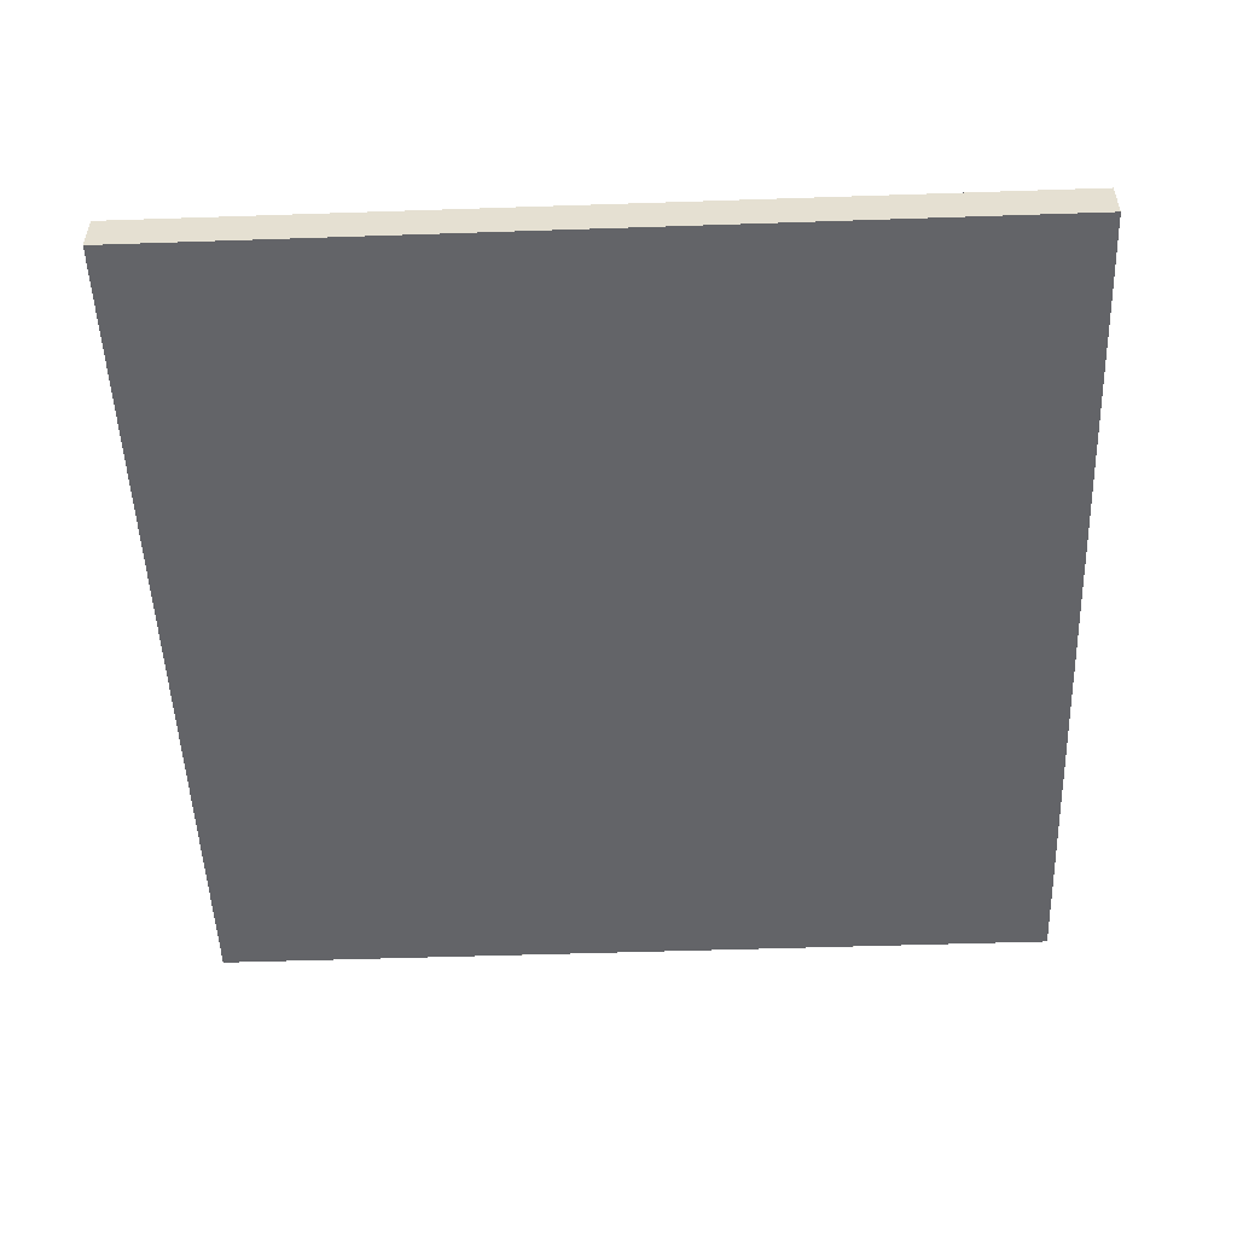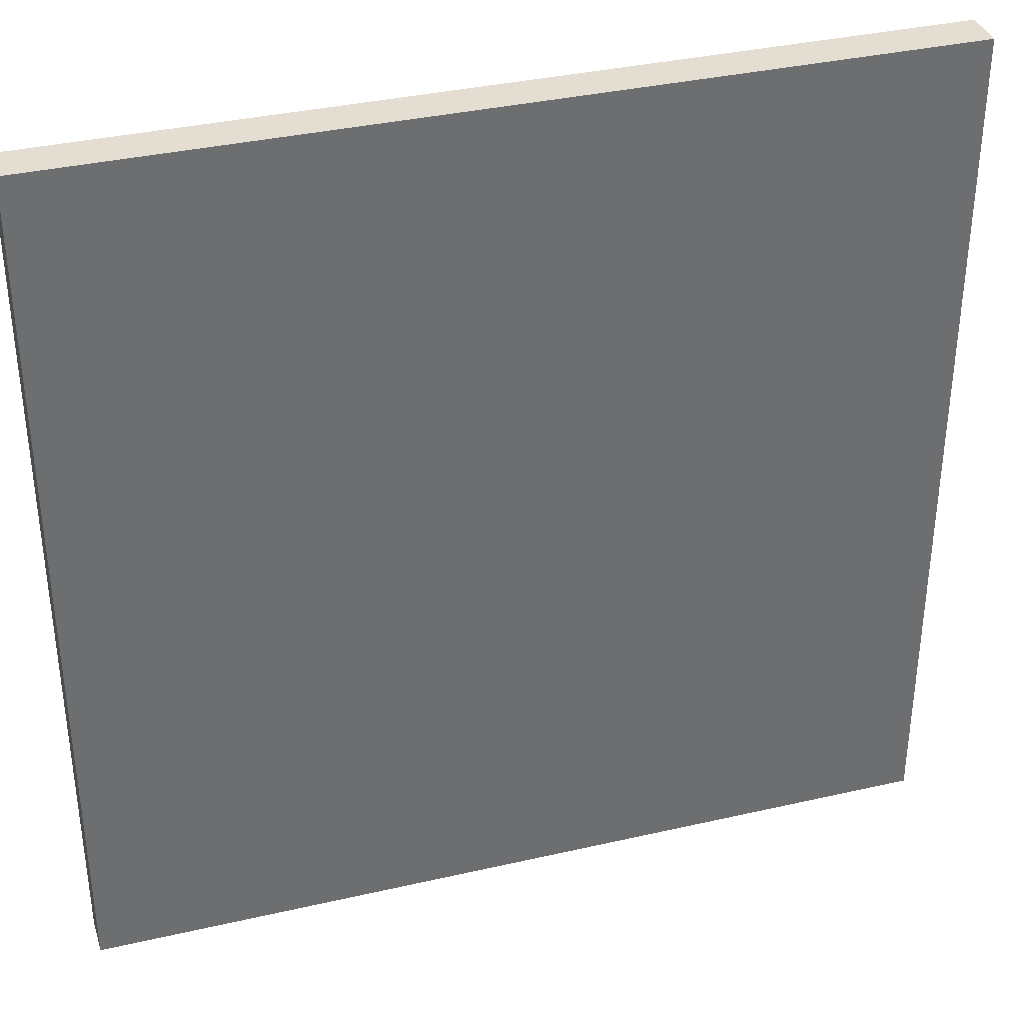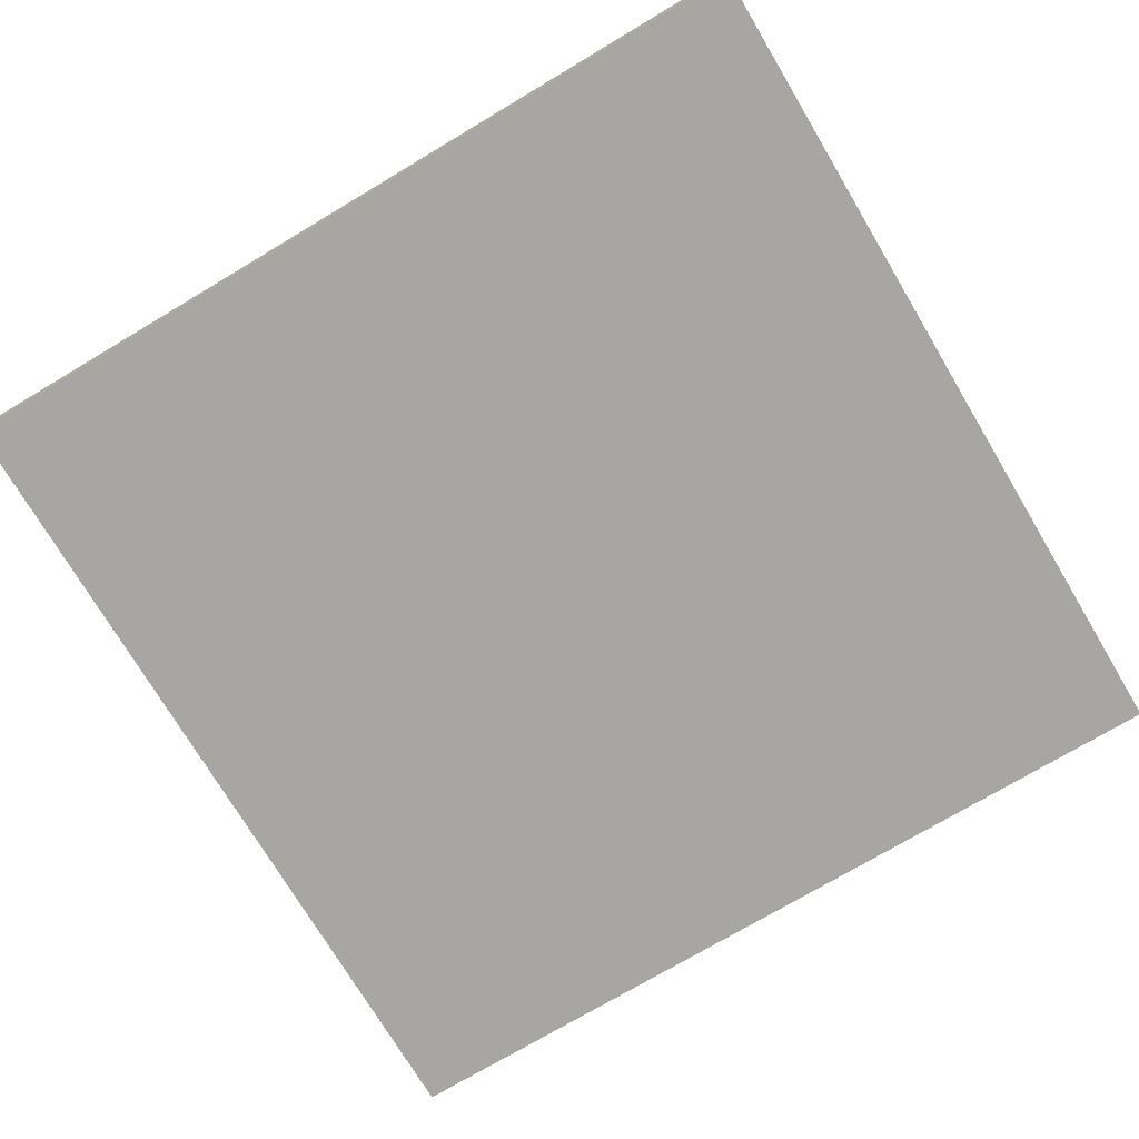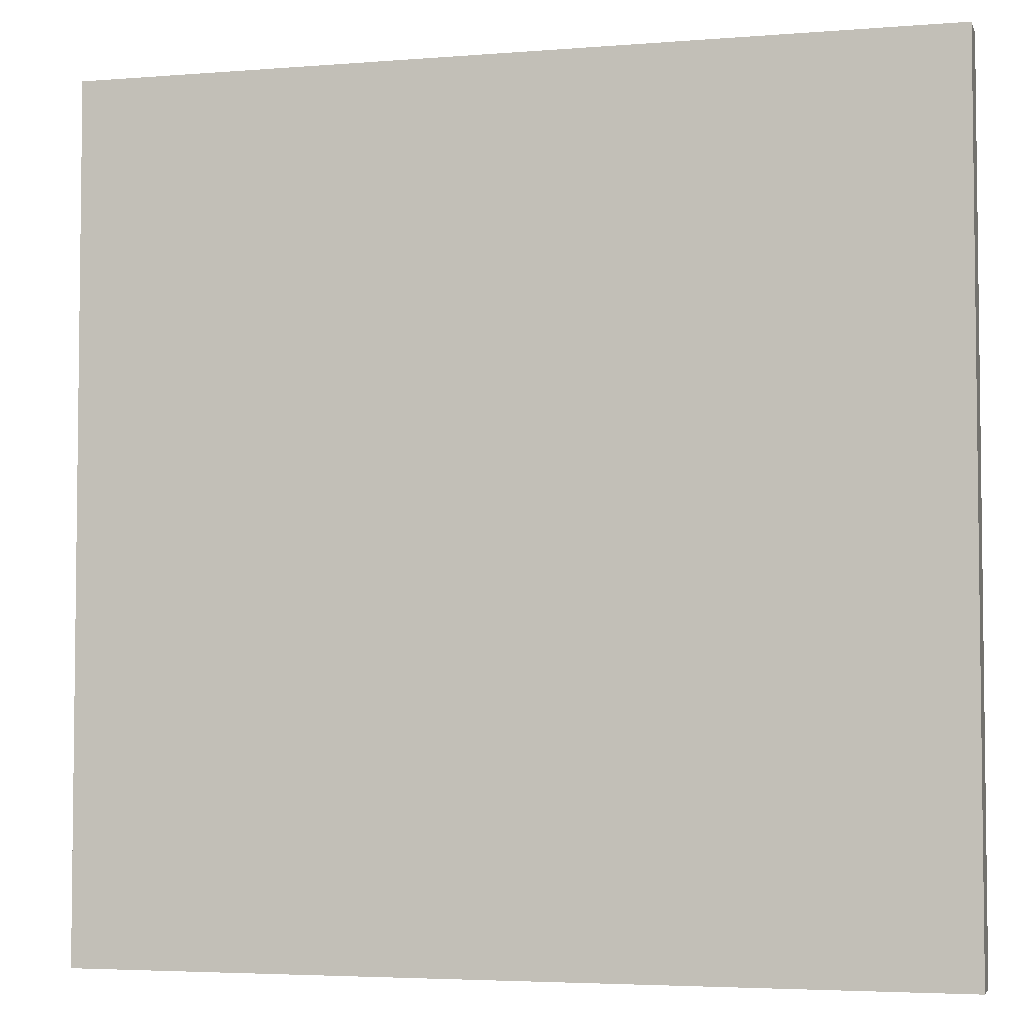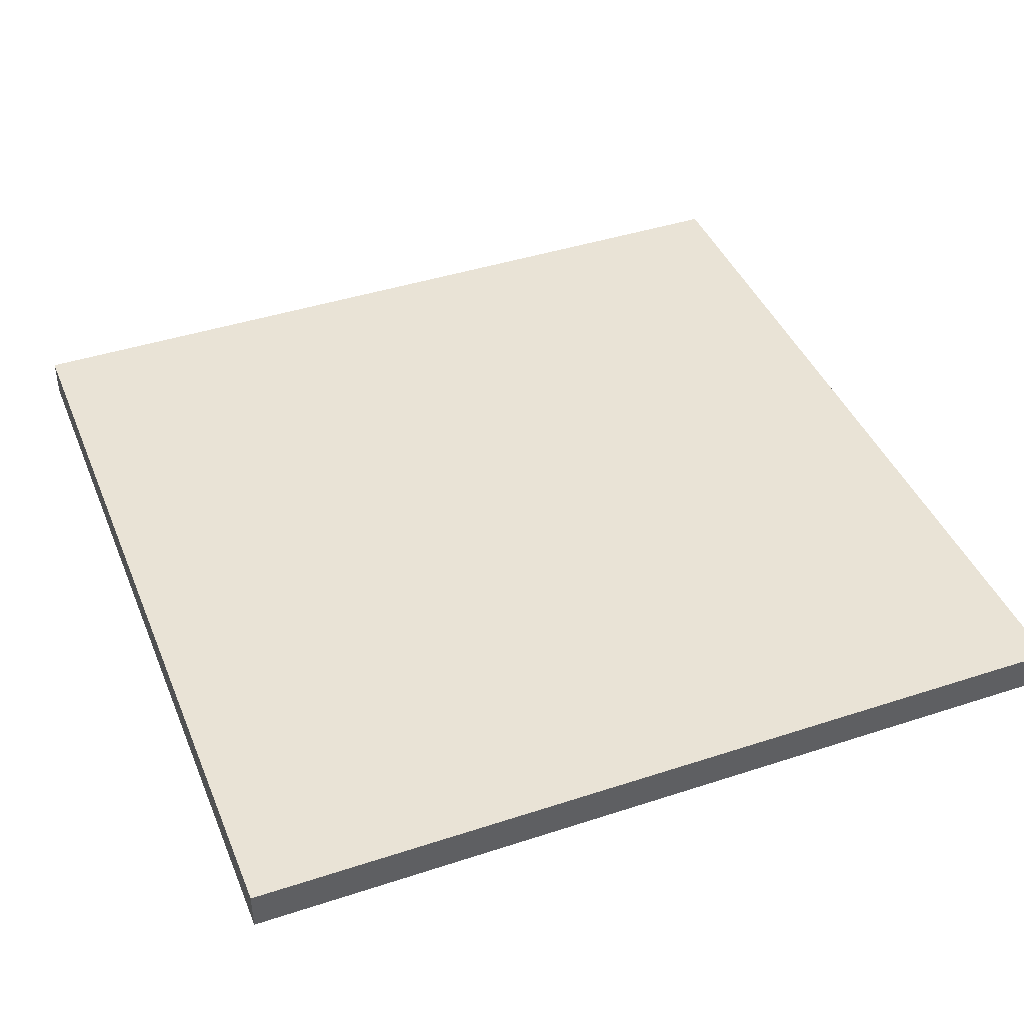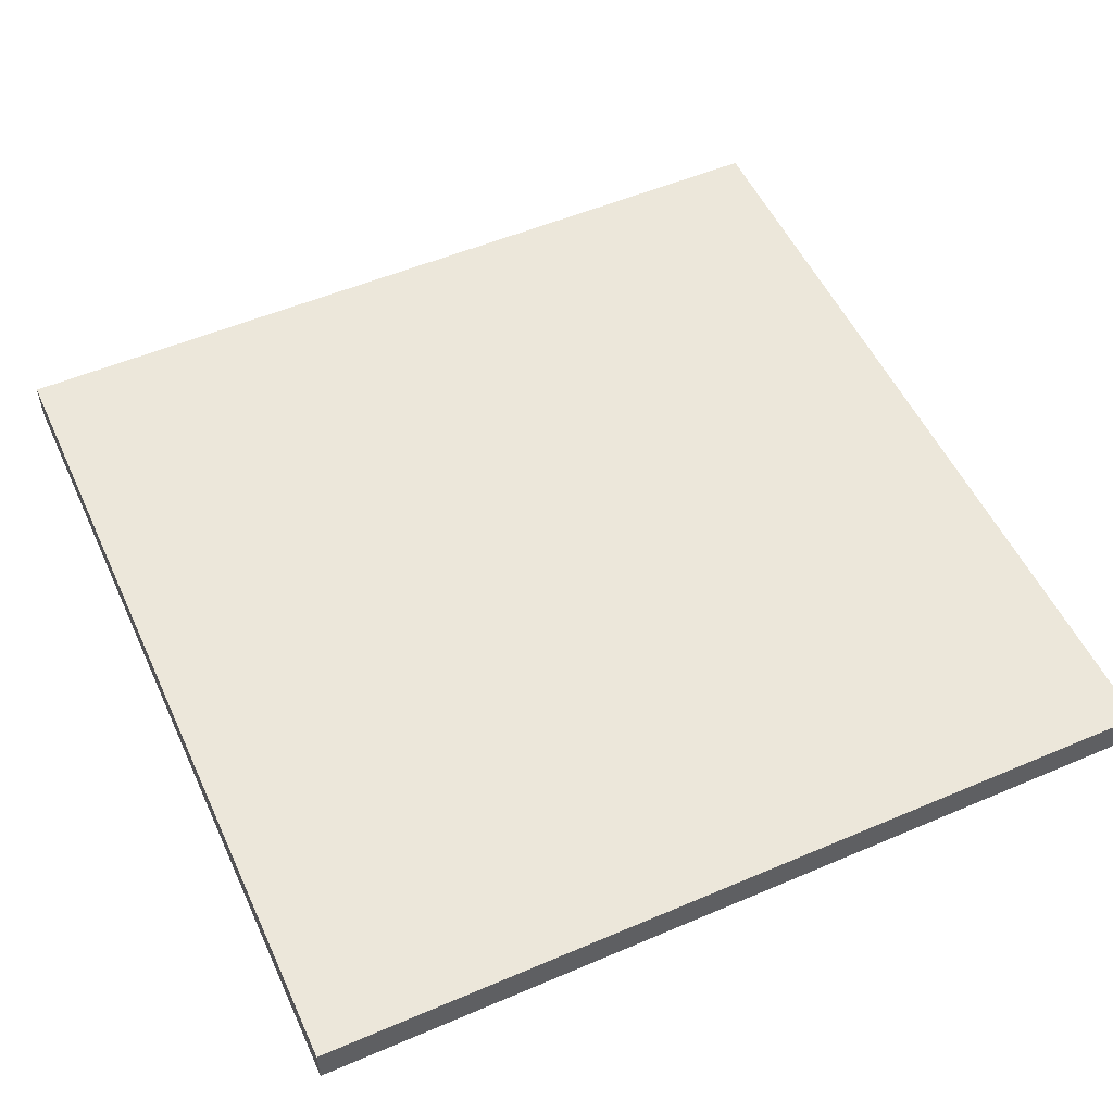
<metadata>
{"format":"obj","ext":"obj","renderer":"f3d","projection":"perspective","resolution":1024,"background":"white","views":[{"elev":-51.3,"azim":-177.9,"up":"+Y"},{"elev":36.0,"azim":-16.8,"up":"+Z"},{"elev":-74.1,"azim":-149.2,"up":"+Y"},{"elev":-4.3,"azim":-165.3,"up":"+Z"},{"elev":42.3,"azim":158.6,"up":"+Y"},{"elev":53.3,"azim":155.5,"up":"+Y"}]}
</metadata>
<code>
v  1.5 -0.1406 -1.5
v  -1.5 -0.1406 -1.5
v  -1.5 -0.1406 1.5
v  1.5 -0.1406 1.5
v  1.5 0 -1.5
v  -1.5 0 -1.5
v  -1.5 0 1.5
v  1.5 0 1.5
v  1.5 -0.1406 -1.5
v  -1.5 -0.1406 -1.5
v  -1.5 -0.1406 1.5
v  1.5 -0.1406 1.5
v  1.5 0 -1.5
v  -1.5 0 -1.5
v  -1.5 0 1.5
v  1.5 0 1.5
v  1.5 -0.1406 -1.5
v  -1.5 -0.1406 -1.5
v  -1.5 -0.1406 1.5
v  1.5 -0.1406 1.5
v  1.5 0 -1.5
v  -1.5 0 -1.5
v  -1.5 0 1.5
v  1.5 0 1.5
o Square_3in
g Square_3in
f 6 21 1
f 1 18 6
f 7 22 2
f 2 19 7
f 8 23 3
f 3 20 8
f 5 24 4
f 4 17 5
f 11 10 9
f 9 12 11
f 13 14 15
f 15 16 13

</code>
